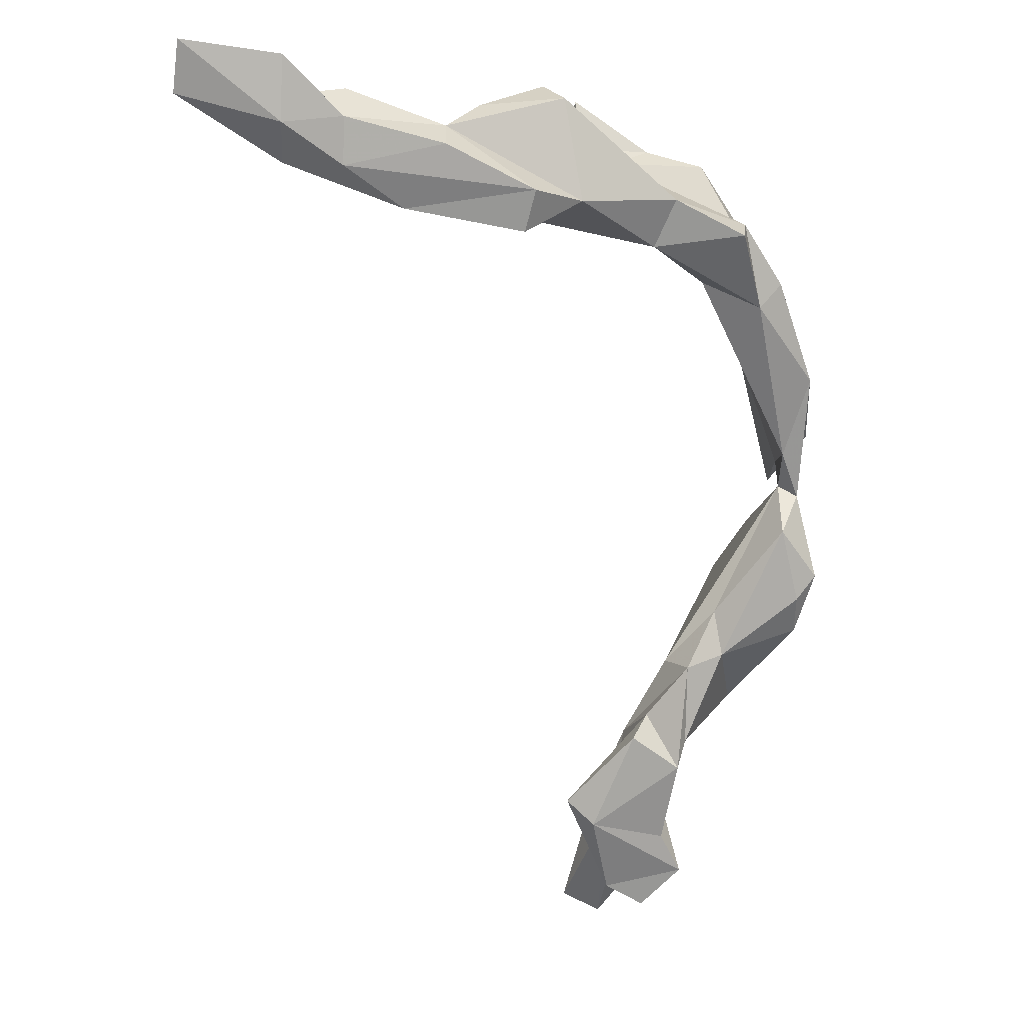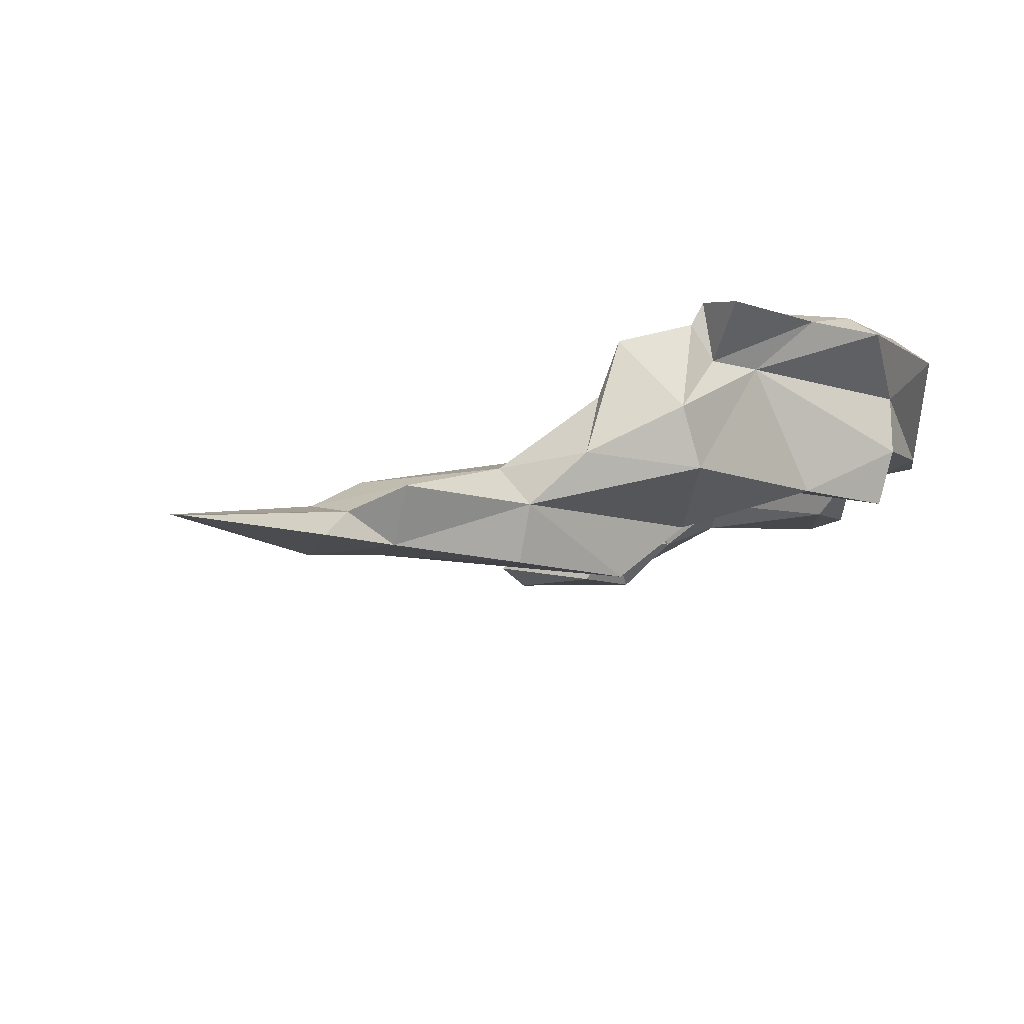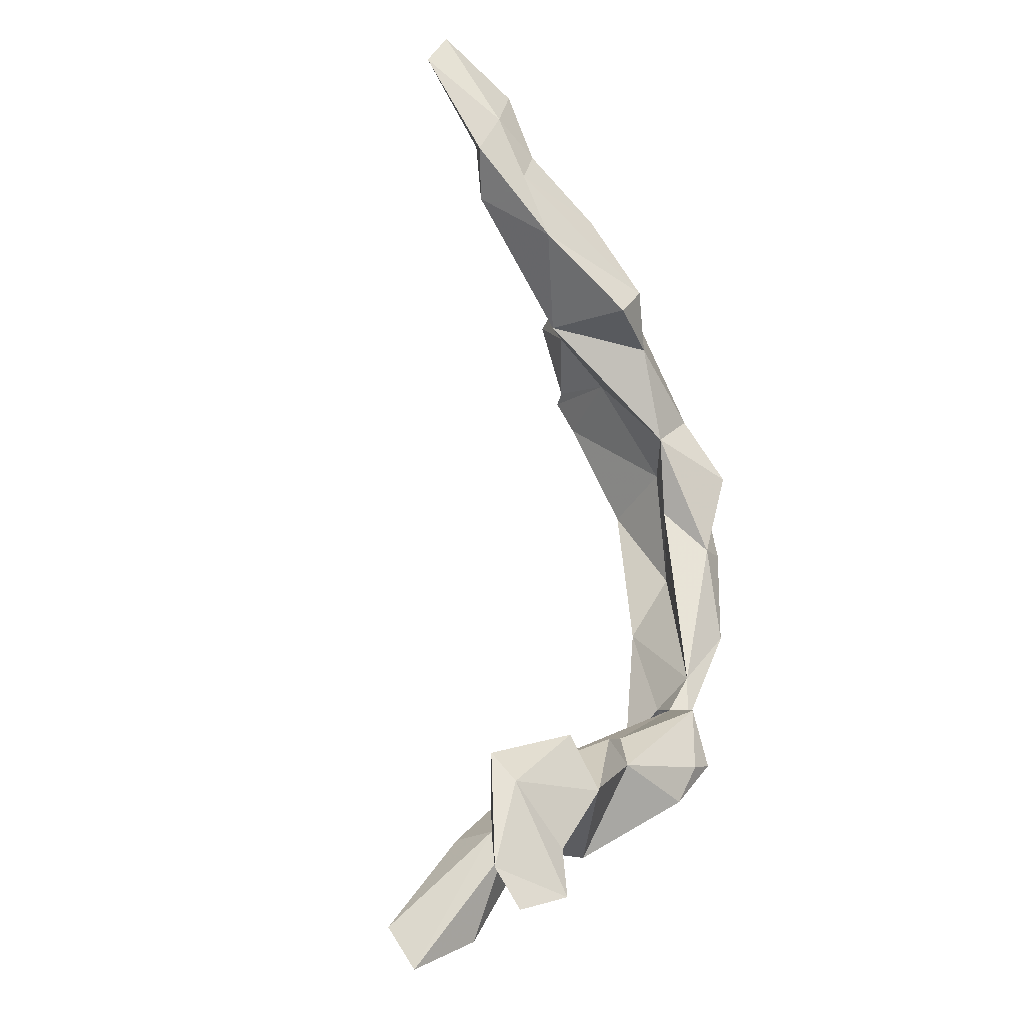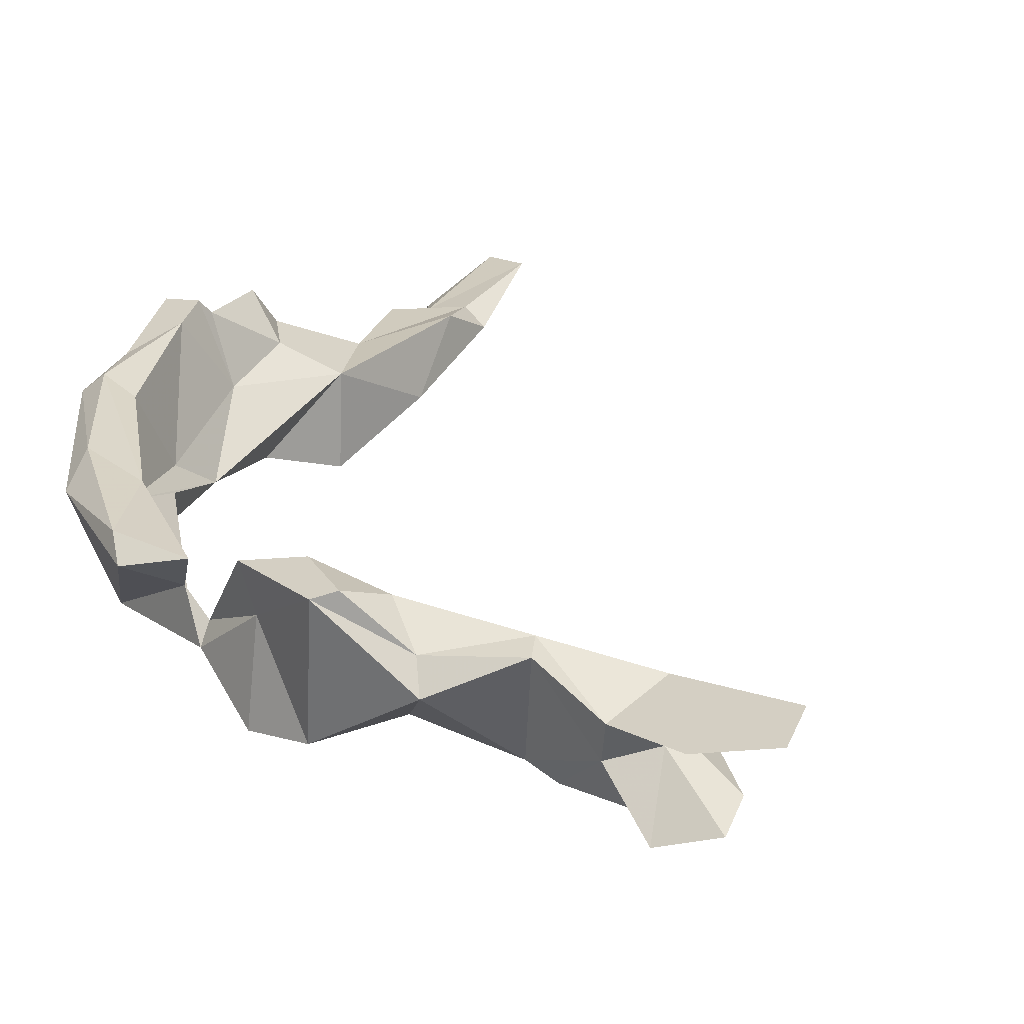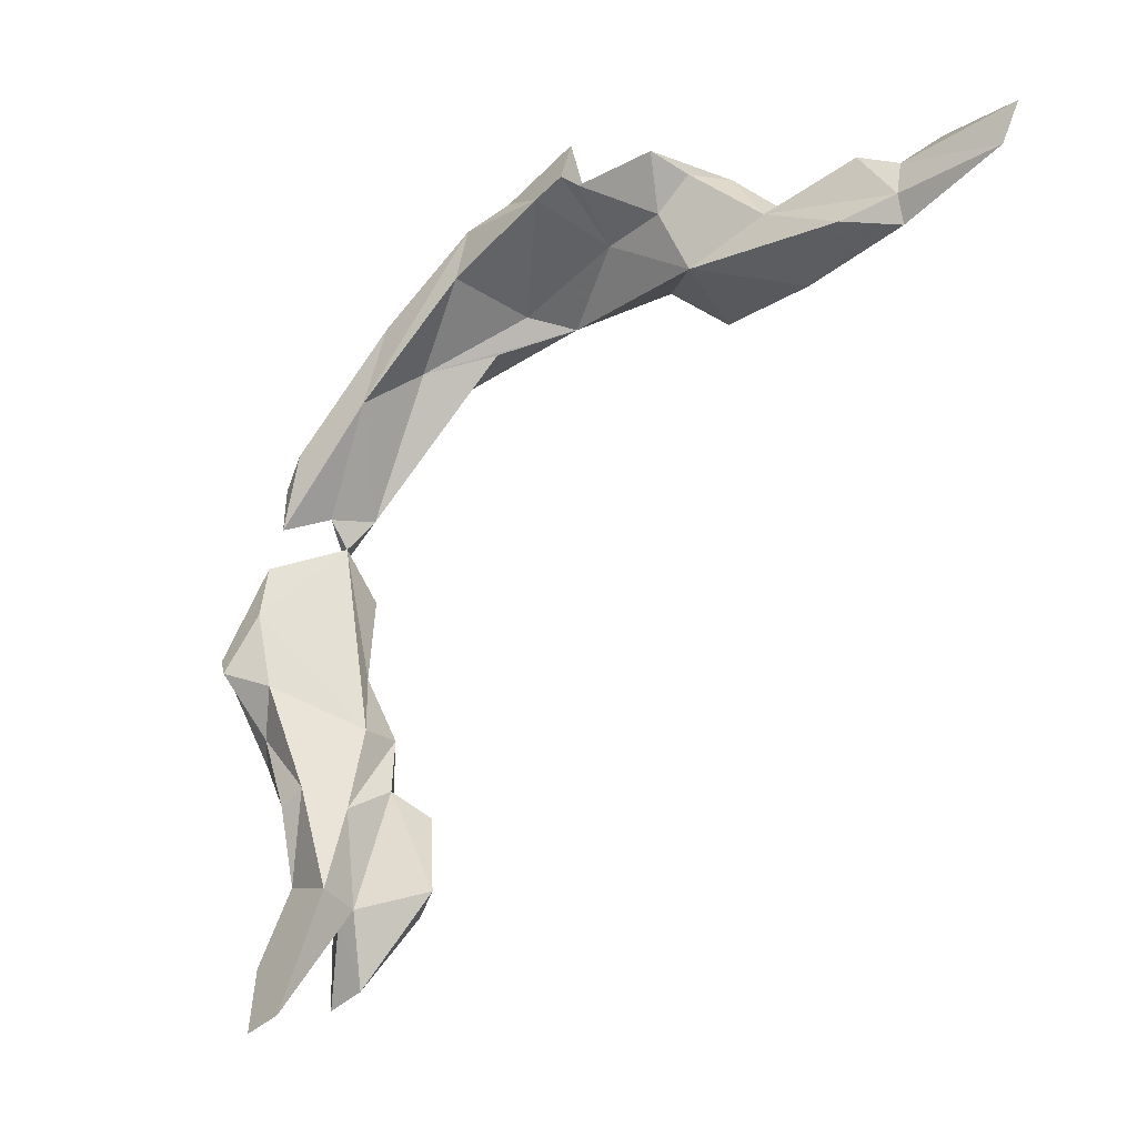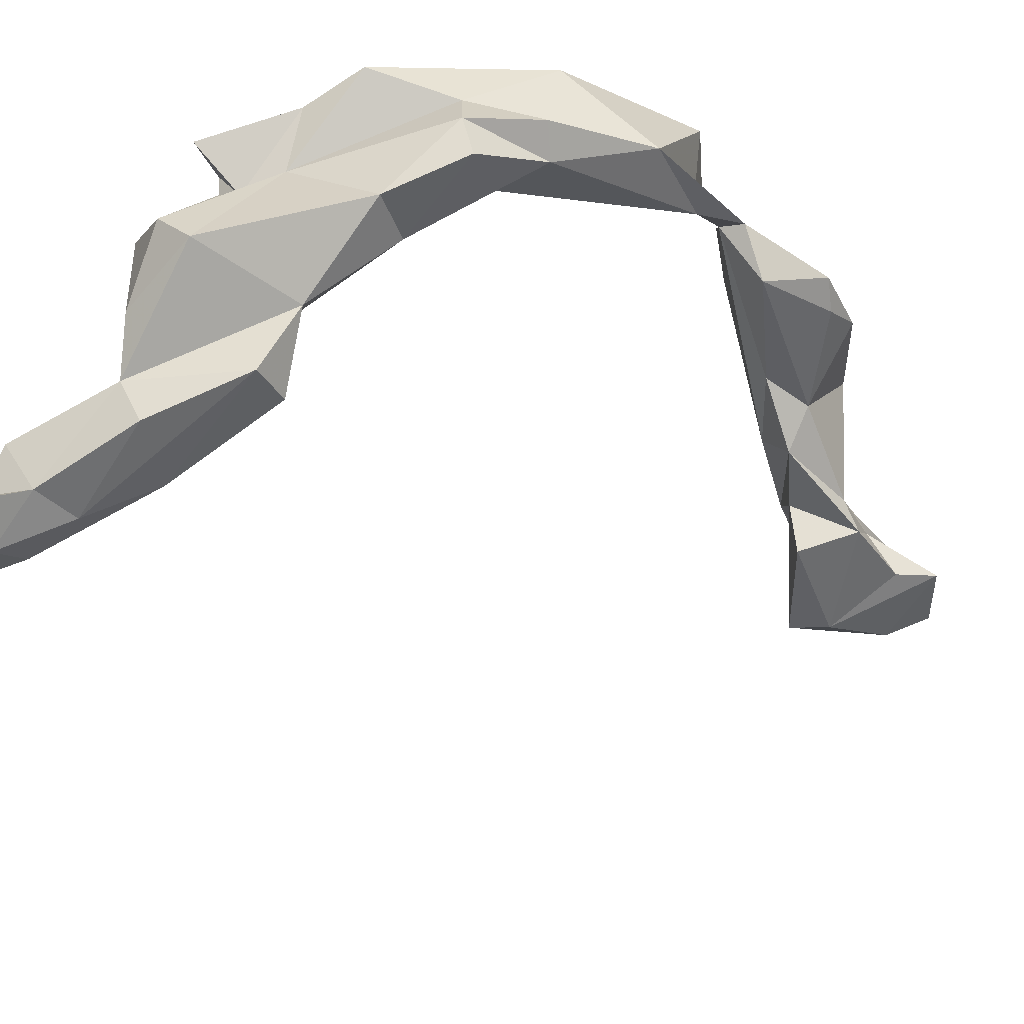
<metadata>
{"format":"obj","ext":"obj","renderer":"f3d","projection":"perspective","resolution":1024,"background":"white","views":[{"elev":-6.3,"azim":-3.2,"up":"+Z"},{"elev":-29.2,"azim":-14.0,"up":"+Y"},{"elev":-68.5,"azim":-40.3,"up":"+Z"},{"elev":54.7,"azim":139.0,"up":"+Y"},{"elev":-5.5,"azim":-123.1,"up":"+Z"},{"elev":-66.4,"azim":45.2,"up":"+Y"}]}
</metadata>
<code>
v 257.2 208.4 148.6
v 266.6 211.1 143.3
v 266.6 208 146.1
v 266.7 206.6 151.7
v 257.7 206.1 152.8
v 272 210.4 142.9
v 268.5 209.8 149.2
v 266.7 211.8 145.9
v 272 209 147
v 277.4 212.8 139.7
v 270.3 215.2 143.8
v 272.1 211.7 150.3
v 279.3 216.3 146.1
v 284.7 220.6 141.7
v 285.1 220.3 150.4
v 281 210 144.9
v 289.1 211.7 141.3
v 288.2 213.6 137.9
v 287.3 222.1 146.9
v 286.1 223.7 152.2
v 284.3 215.9 150.2
v 281.1 213 147.4
v 291.9 215.4 150.9
v 292.1 227.5 149.8
v 293.7 223 145.1
v 293.8 225.3 149
v 292.7 228.9 150.6
v 293.9 227.1 154
v 298.4 245.6 78.35
v 294.1 241.1 86.93
v 293.6 216.1 141.5
v 300.8 221.9 138.6
v 290.2 218.8 152.9
v 295.7 229.7 149
v 294.8 255.3 77.06
v 298.5 256.2 75.3
v 302.5 253.4 80.34
v 297.4 249.8 87.21
v 296.6 240.8 84.58
v 298.5 246.3 85.33
v 302.6 219.7 142.6
v 303.7 225.6 139.9
v 304.6 232.8 142.9
v 305.6 244.6 79.97
v 303.9 245.3 86.95
v 300.3 237.6 93.1
v 300.3 246.8 84.37
v 309.3 221.2 139.7
v 297.4 225.9 147.7
v 301.1 229.2 149.7
v 303.4 249.7 87.12
v 302 240.8 95.47
v 300.2 246.1 93.96
v 304.9 239.1 90.16
v 302 246.6 76.5
v 303.6 242.8 83.39
v 305.8 238.2 100
v 304.1 250.5 94.12
v 302.2 249.5 95.8
v 305.7 240 92.82
v 310.9 232.6 134.9
v 306.1 227.4 136.5
v 306.4 229.8 148.5
v 309.4 239.7 101.4
v 308.7 239.5 105.7
v 309.5 249.4 100.1
v 307.8 249.9 104.8
v 311.6 227 134
v 311.4 238.8 131.6
v 304.6 231.5 147.5
v 304.1 242.2 100.9
v 311.3 248.3 97.64
v 315.1 235.4 121
v 311.8 236.1 139
v 310.2 249.9 111.3
v 311.5 252.7 106
v 309.9 224.6 141.5
v 315.1 240.1 121
v 315 235.3 113.3
v 313.3 252 107.1
v 314.2 244.5 112.8
v 316.8 240.4 103.9
v 313.3 247.4 115.8
v 316.7 237.6 106.8
v 315.1 238.4 118.2
v 315.6 236 136.7
v 317 242.5 127
v 313.7 227.3 136.4
v 309.9 229 141.7
v 318.5 237.5 109.1
v 315.2 245.1 119.6
v 316.8 237.7 117.1
v 317.3 231.9 127.8
v 318.8 242.9 123.9
g foo
f 5 1 3
f 4 5 3
f 3 1 2
f 3 2 6
f 4 3 9
f 9 3 6
f 10 6 2
f 16 9 6
f 16 6 17
f 17 10 18
f 17 6 10
f 39 30 29
f 39 46 30
f 44 39 29
f 54 46 39
f 54 39 56
f 56 39 44
f 44 29 55
f 1 5 7
f 1 7 8
f 8 2 1
f 7 5 4
f 4 9 7
f 12 8 7
f 9 12 7
f 11 2 8
f 10 2 11
f 12 9 22
f 16 22 9
f 10 11 14
f 17 22 16
f 10 14 18
f 17 31 22
f 31 17 18
f 29 30 40
f 52 30 46
f 30 52 40
f 29 40 47
f 44 47 45
f 47 44 55
f 47 55 29
f 46 54 52
f 54 57 52
f 54 56 45
f 44 45 56
f 60 57 54
f 54 45 60
f 60 64 57
f 13 8 12
f 11 8 13
f 13 12 22
f 13 22 21
f 14 11 13
f 21 22 23
f 23 22 31
f 31 18 14
f 32 31 14
f 38 40 53
f 40 38 35
f 40 35 36
f 31 41 23
f 41 31 32
f 52 53 40
f 41 32 48
f 47 36 37
f 47 40 36
f 57 53 52
f 57 71 53
f 51 45 47
f 51 47 37
f 58 45 51
f 48 32 68
f 57 65 71
f 60 45 58
f 64 65 57
f 64 60 72
f 79 65 64
f 64 72 82
f 84 79 64
f 84 64 82
f 84 90 79
f 90 84 82
f 15 14 13
f 13 21 15
f 14 15 19
f 21 20 15
f 21 33 20
f 23 33 21
f 14 19 25
f 25 32 14
f 33 23 49
f 36 35 37
f 41 49 23
f 32 25 42
f 38 59 51
f 38 53 59
f 35 38 51
f 37 35 51
f 41 77 49
f 53 71 59
f 58 51 59
f 61 32 42
f 61 62 32
f 48 77 41
f 32 62 68
f 60 58 72
f 73 68 62
f 71 65 85
f 48 68 77
f 68 88 77
f 65 79 85
f 88 68 93
f 93 68 73
f 92 93 73
f 73 85 92
f 79 92 85
f 90 92 79
f 19 15 20
f 33 24 20
f 24 19 20
f 24 33 26
f 19 24 25
f 34 25 26
f 26 33 49
f 42 34 43
f 42 25 34
f 77 89 49
f 67 59 71
f 71 75 67
f 59 67 66
f 58 59 66
f 58 66 72
f 73 62 61
f 75 85 83
f 71 85 75
f 61 69 73
f 89 77 88
f 73 69 78
f 81 83 85
f 80 72 66
f 73 78 85
f 90 82 81
f 82 80 81
f 80 82 72
f 93 89 88
f 78 92 85
f 81 92 90
f 81 85 92
f 92 78 93
f 27 26 28
f 27 24 26
f 25 24 27
f 25 34 26
f 27 34 25
f 50 26 49
f 50 28 26
f 34 26 49
f 26 34 49
f 50 49 63
f 49 89 63
f 42 43 61
f 43 69 61
f 67 75 76
f 76 66 67
f 63 89 86
f 80 66 76
f 69 91 78
f 81 80 83
f 89 93 86
f 94 86 93
f 94 93 78
f 94 78 91
f 28 34 27
f 34 28 50
f 34 50 70
f 70 50 63
f 70 43 34
f 70 69 43
f 70 63 74
f 69 70 74
f 74 63 86
f 76 75 83
f 76 83 80
f 74 86 87
f 69 74 87
f 91 69 87
f 86 94 87
f 87 94 91
g

</code>
